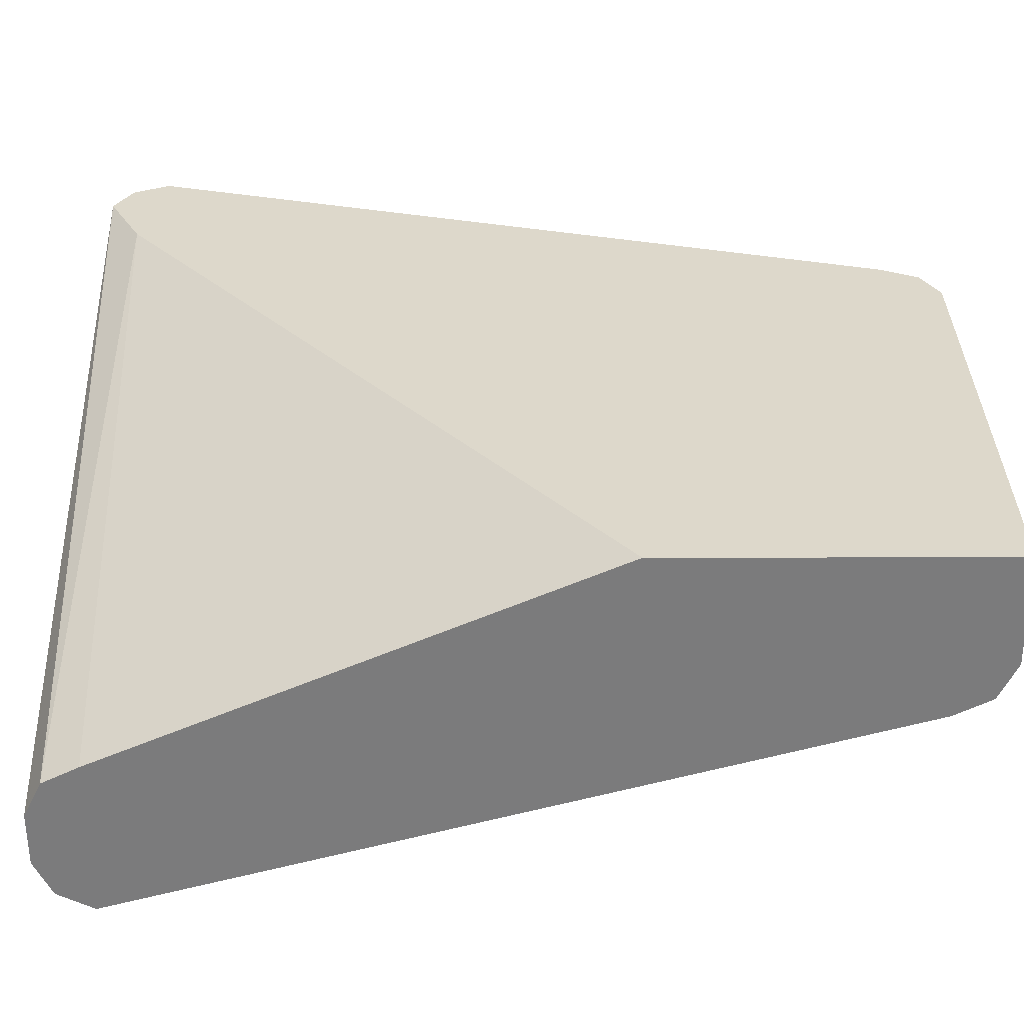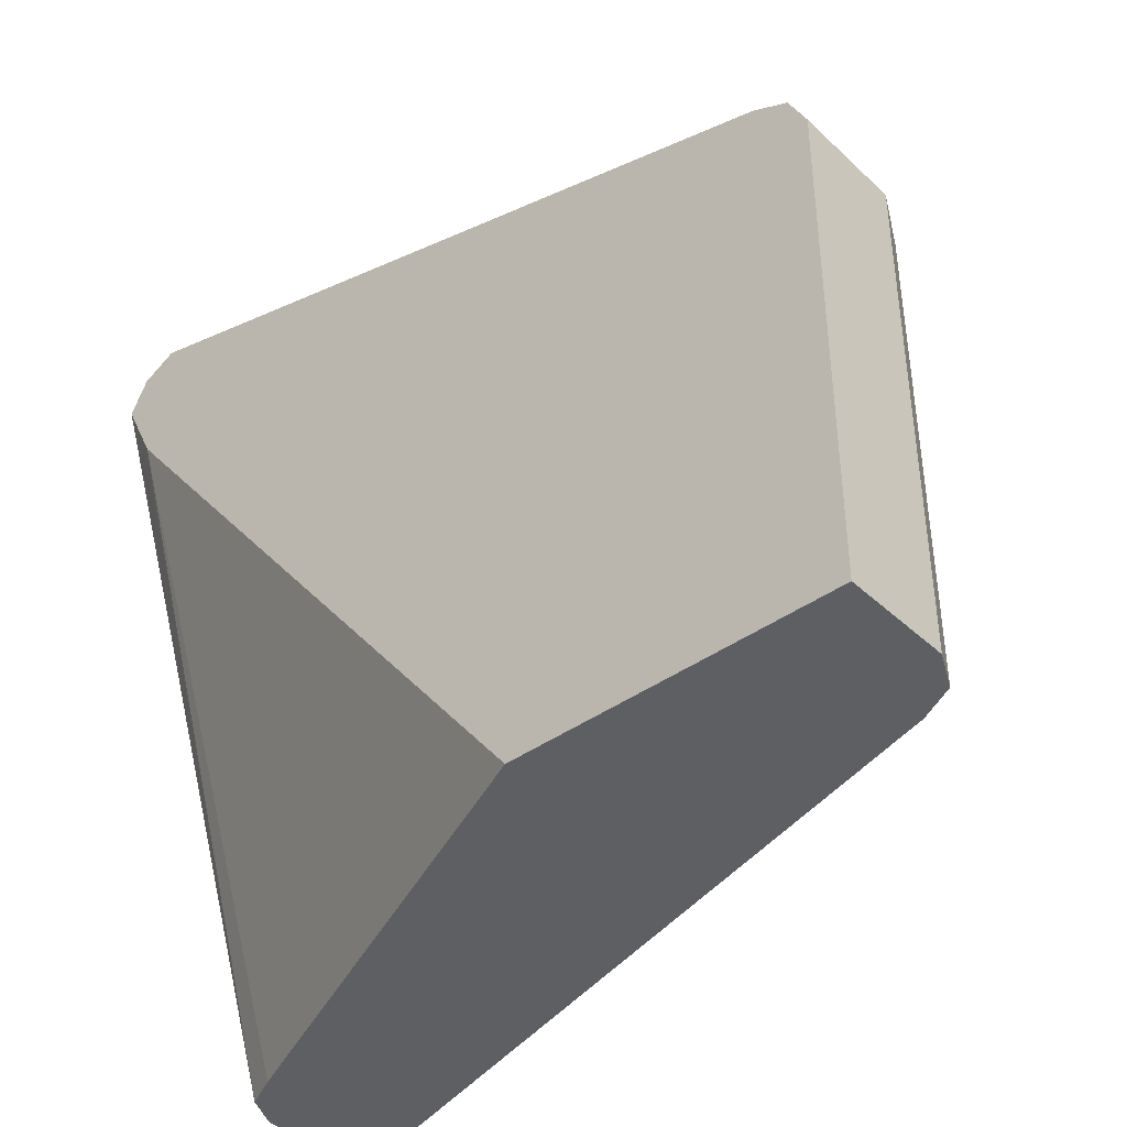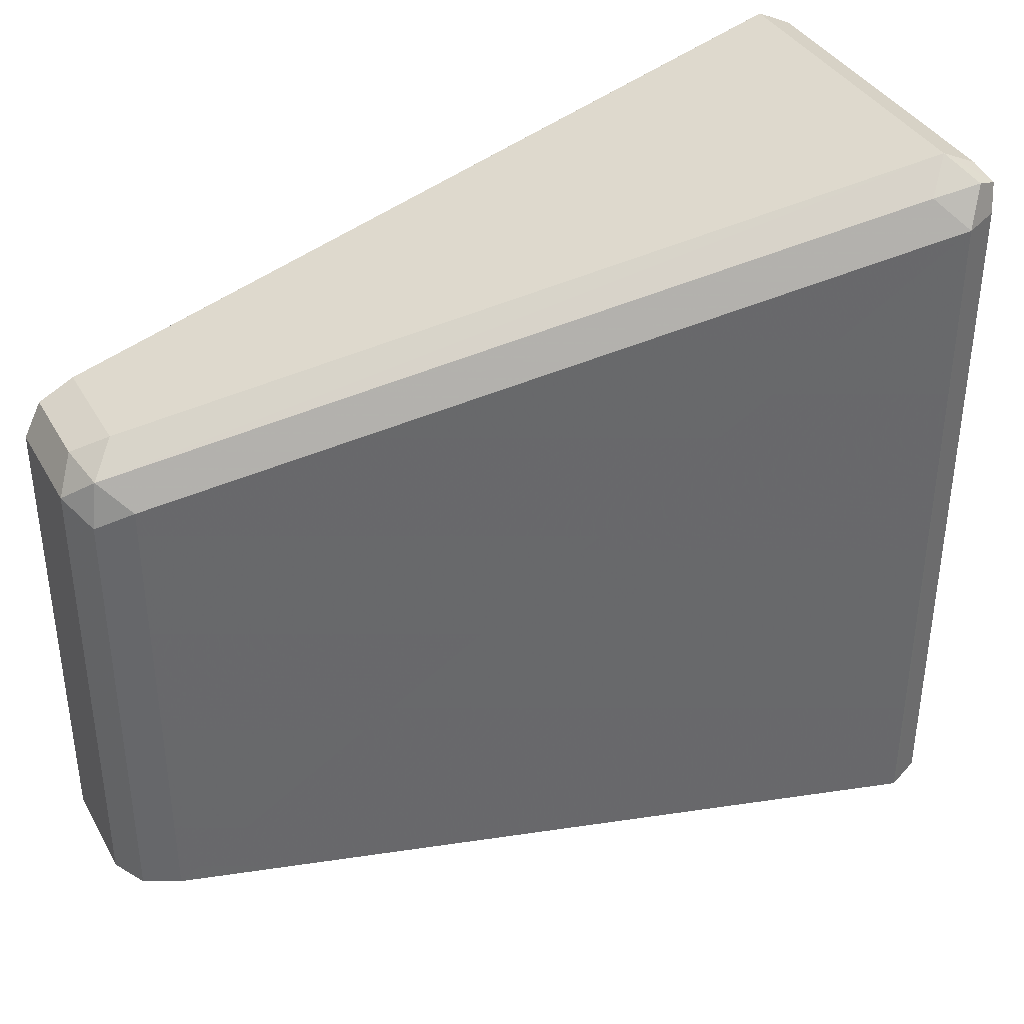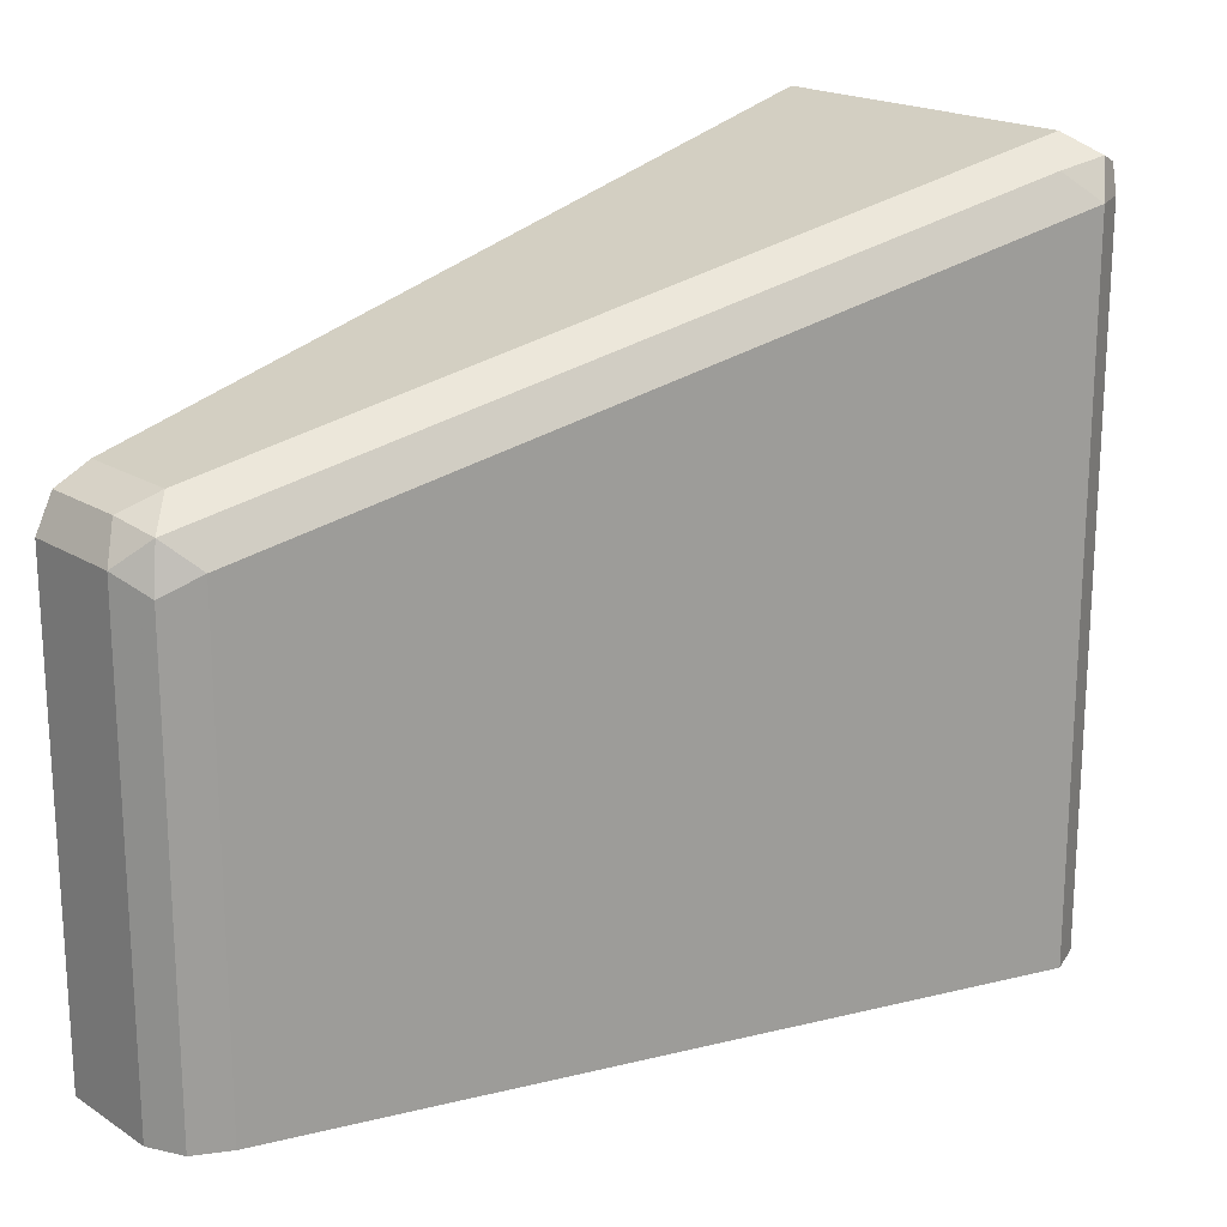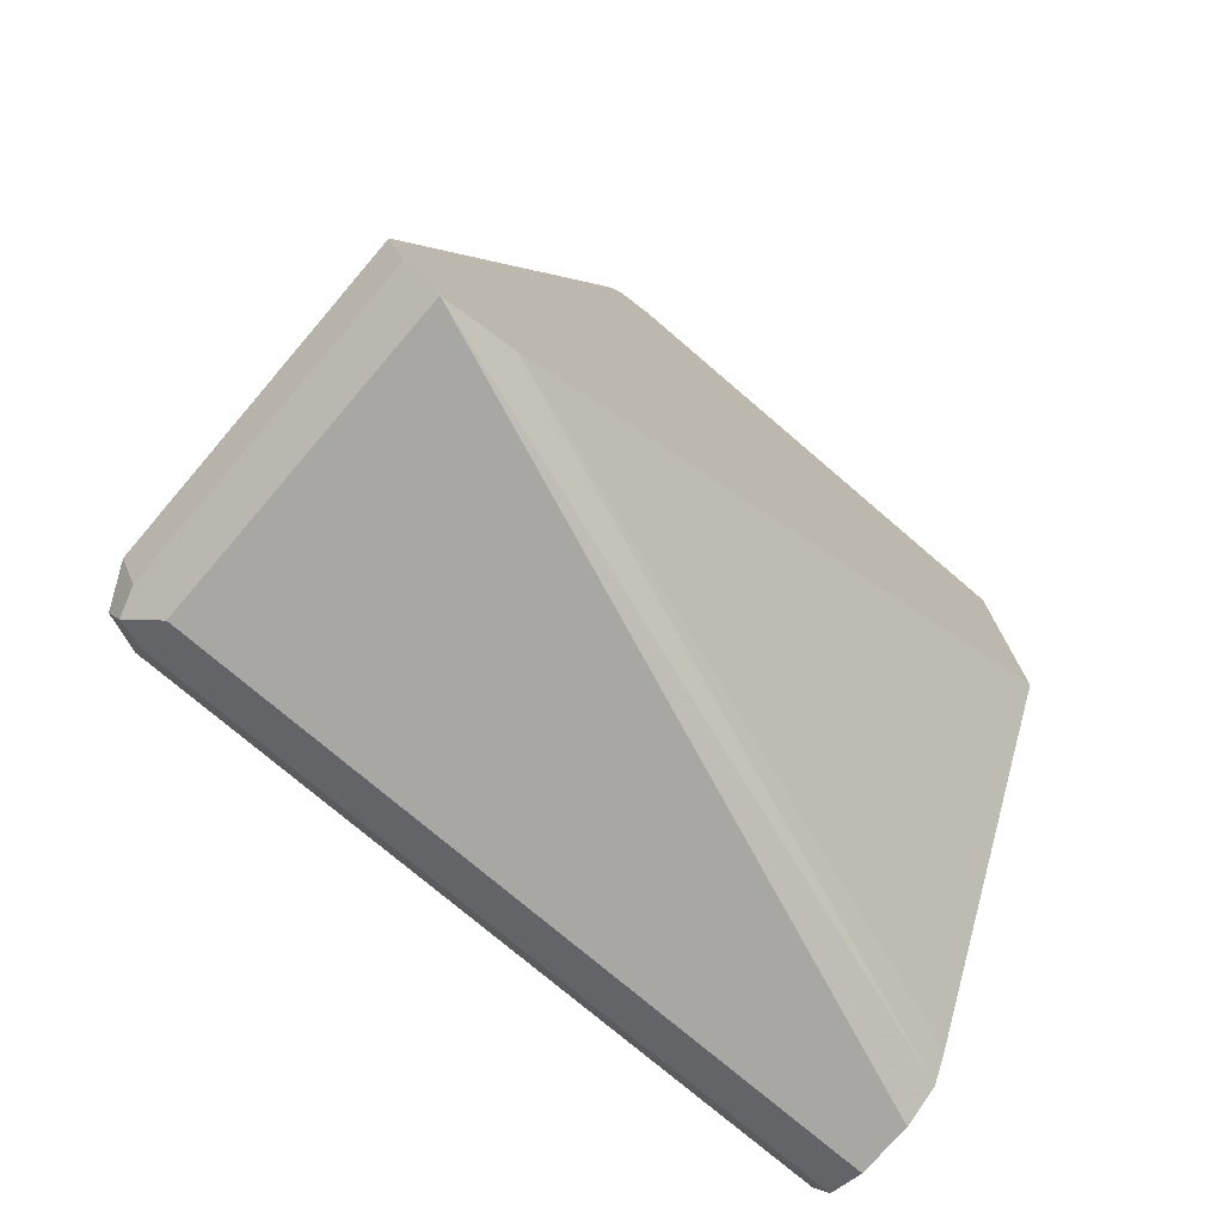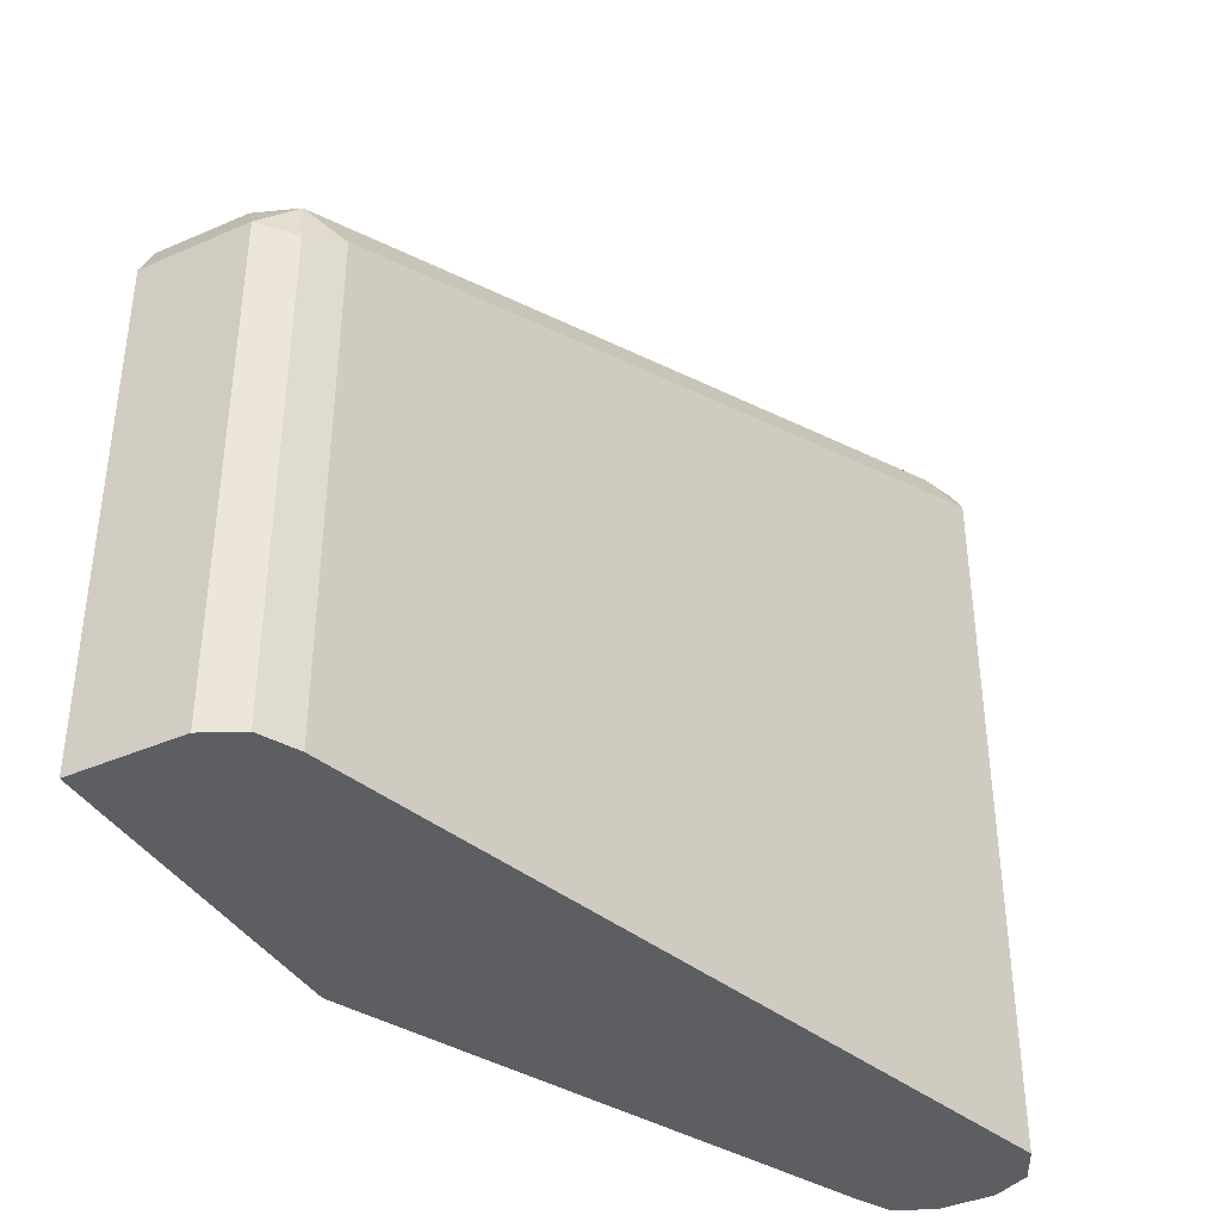
<metadata>
{"format":"obj","ext":"obj","renderer":"f3d","projection":"perspective","resolution":1024,"background":"white","views":[{"elev":-58.5,"azim":-89.9,"up":"+Y"},{"elev":-40.5,"azim":-48.6,"up":"+Y"},{"elev":37.9,"azim":63.3,"up":"+Y"},{"elev":19.4,"azim":49.5,"up":"+Y"},{"elev":-74.8,"azim":-130.6,"up":"+Z"},{"elev":-39.1,"azim":28.6,"up":"+Y"}]}
</metadata>
<code>
v 0.2774 -0.1316 -0.8508
v 0.2959 -0.1316 -0.8508
v 0.2753 -0.1316 -0.8498
v 0.1849 0.111 -0.8508
v 0.2959 0.111 -0.8508
v 0.3083 -0.1316 -0.8447
v 0.2651 -0.1316 -0.8447
v 0.1849 0.1109 -0.8508
v 0.1849 0.1233 -0.8447
v 0.3052 0.1202 -0.8462
v 0.3083 0.111 -0.8447
v 0.3137 -0.1316 -0.8338
v 0.2589 -0.1316 -0.8323
v 0.1849 0.08631 -0.8385
v 0.1849 0.09237 -0.8415
v 0.1849 0.09863 -0.8447
v 0.1849 0.1294 -0.8324
v 0.185 0.1295 -0.8323
v 0.2959 0.1233 -0.8447
v 0.2959 0.1295 -0.8323
v 0.3083 0.1233 -0.8385
v 0.3144 0.111 -0.8323
v 0.3144 -0.1316 -0.8323
v 0.1849 -0.1316 -0.6659
v 0.1849 0.1294 -0.8322
v 0.1849 0.05547 -0.5734
v 0.3052 0.1202 -0.8231
v 0.222 0.05547 -0.5734
v 0.2312 0.04624 -0.5642
v 0.2405 0.03699 -0.5734
v 0.2405 -0.1316 -0.5734
v 0.1849 -0.1316 -0.5549
v 0.1849 0.05539 -0.5732
v 0.2158 0.04931 -0.5611
v 0.222 0.03699 -0.5549
v 0.2343 0.0308 -0.5611
v 0.2343 -0.1316 -0.5611
v 0.222 -0.1316 -0.5549
v 0.1849 0.03699 -0.5549
v 0.1849 0.04931 -0.5611
f 20 29 27
f 18 25 26
f 20 28 29
f 20 27 21
f 18 28 20
f 18 26 28
f 17 25 18
f 10 19 20
f 12 22 23
f 11 22 12
f 11 21 22
f 10 20 21
f 9 19 10
f 9 20 19
f 21 27 22
f 13 24 14
f 22 27 29
f 32 35 39
f 22 30 31
f 35 37 36
f 35 38 37
f 34 39 35
f 34 40 39
f 33 40 34
f 9 18 20
f 32 38 35
f 22 29 30
f 30 37 31
f 29 36 30
f 29 35 36
f 29 34 35
f 28 34 29
f 28 33 34
f 26 33 28
f 22 31 23
f 30 36 37
f 9 17 18
f 10 21 11
f 7 15 16
f 2 10 11
f 2 5 10
f 1 5 2
f 1 4 5
f 1 3 4
f 1 7 3
f 1 13 7
f 2 11 6
f 1 24 13
f 1 38 32
f 1 37 38
f 1 31 37
f 1 23 31
f 1 12 23
f 1 6 12
f 7 16 8
f 1 32 24
f 3 7 4
f 1 2 6
f 4 8 16
f 4 7 8
f 7 13 14
f 6 11 12
f 4 10 5
f 4 9 10
f 4 17 9
f 4 25 17
f 4 26 25
f 7 14 15
f 4 40 33
f 4 39 40
f 4 32 39
f 4 24 32
f 4 14 24
f 4 15 14
f 4 33 26
f 4 16 15

</code>
